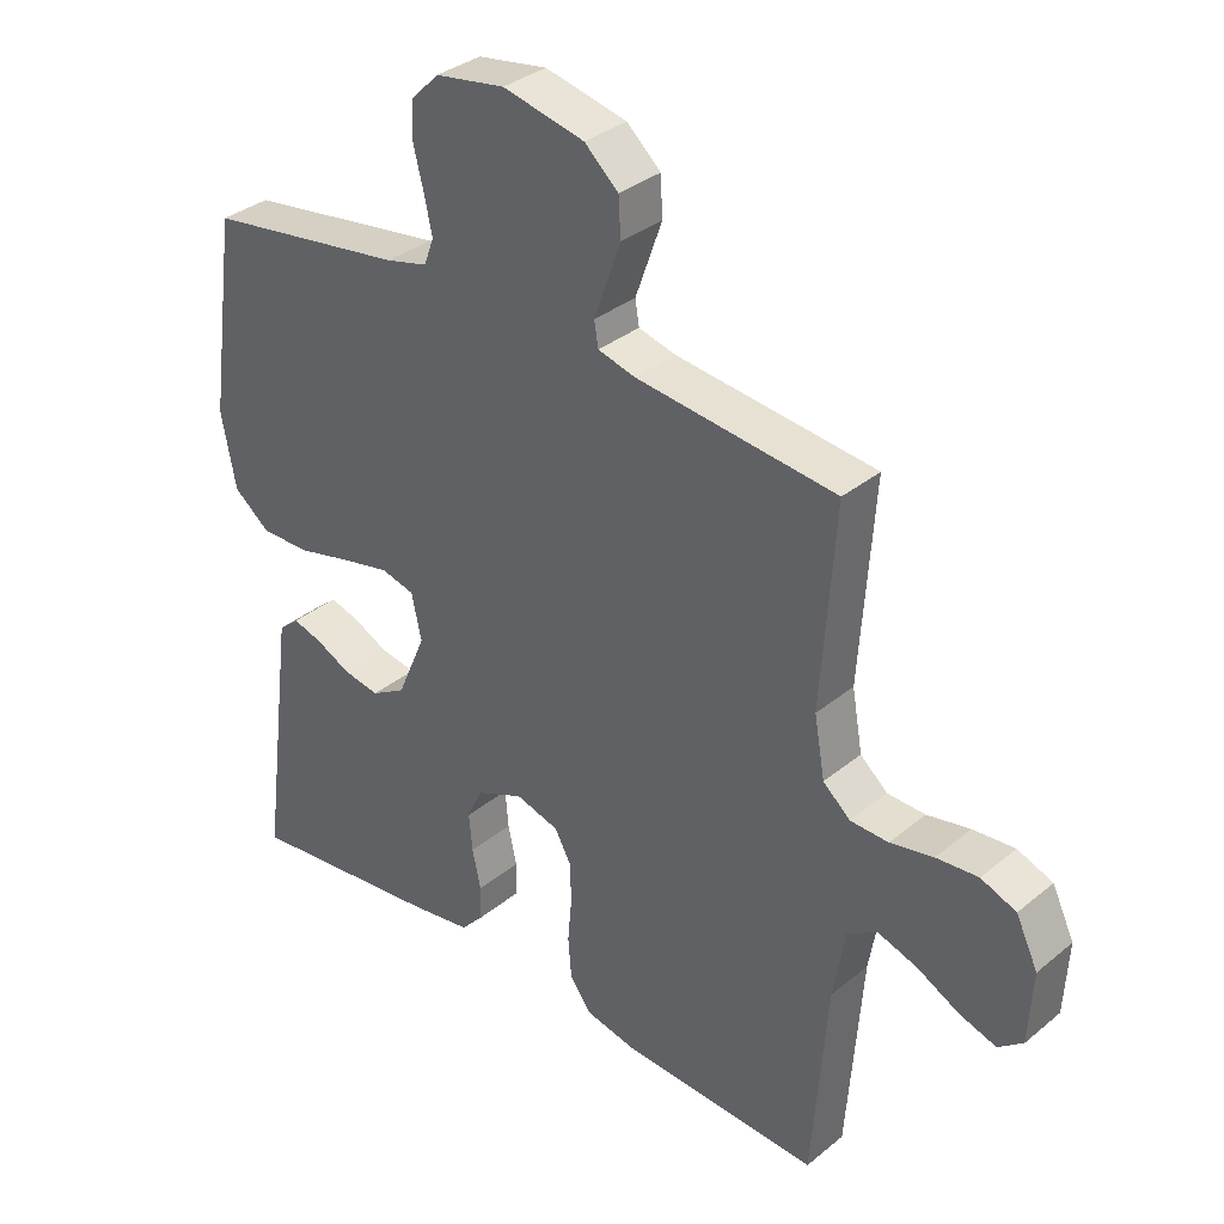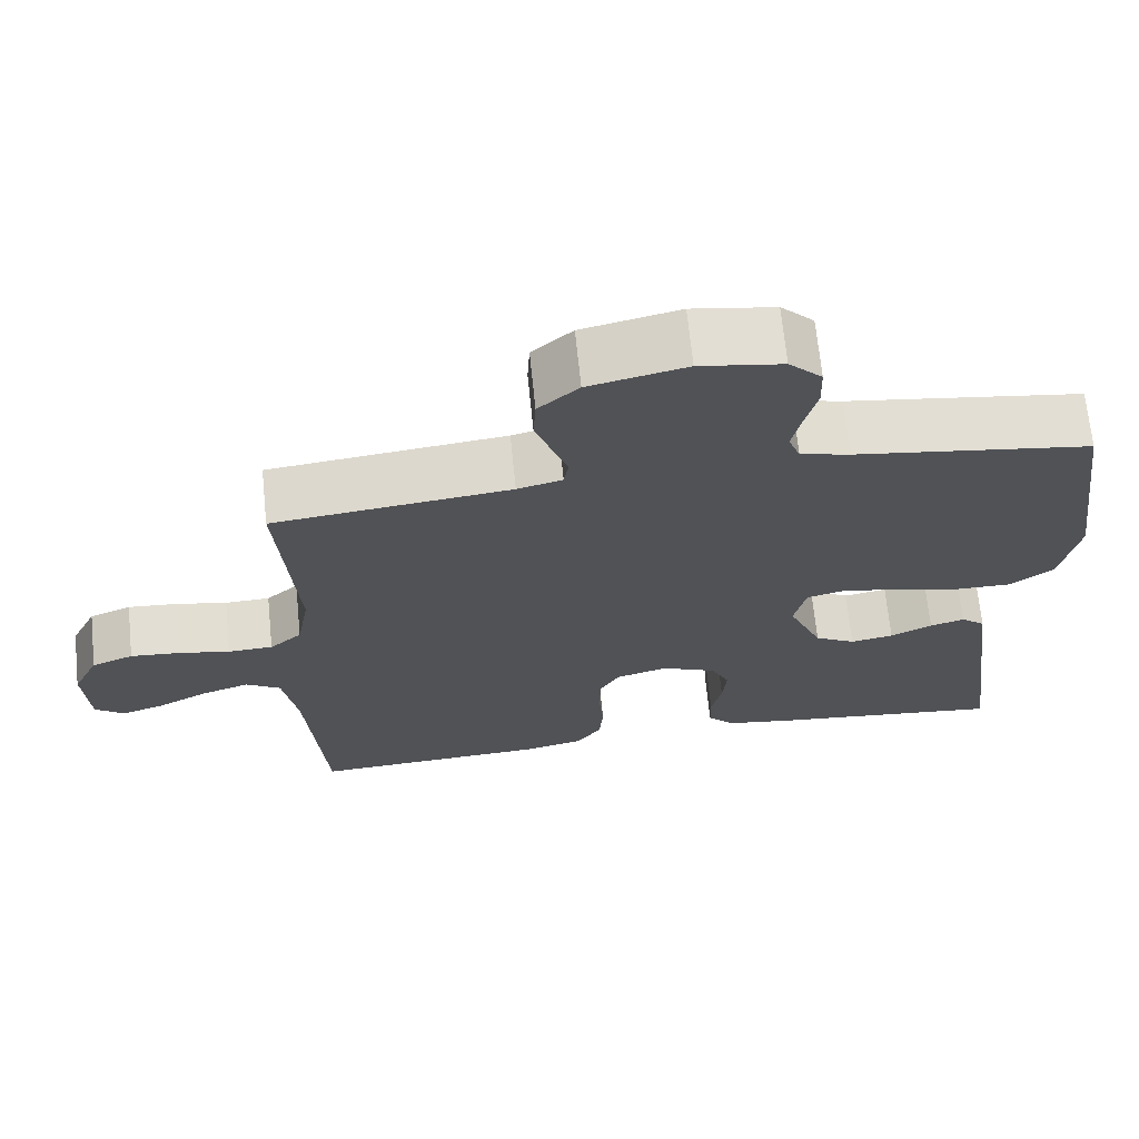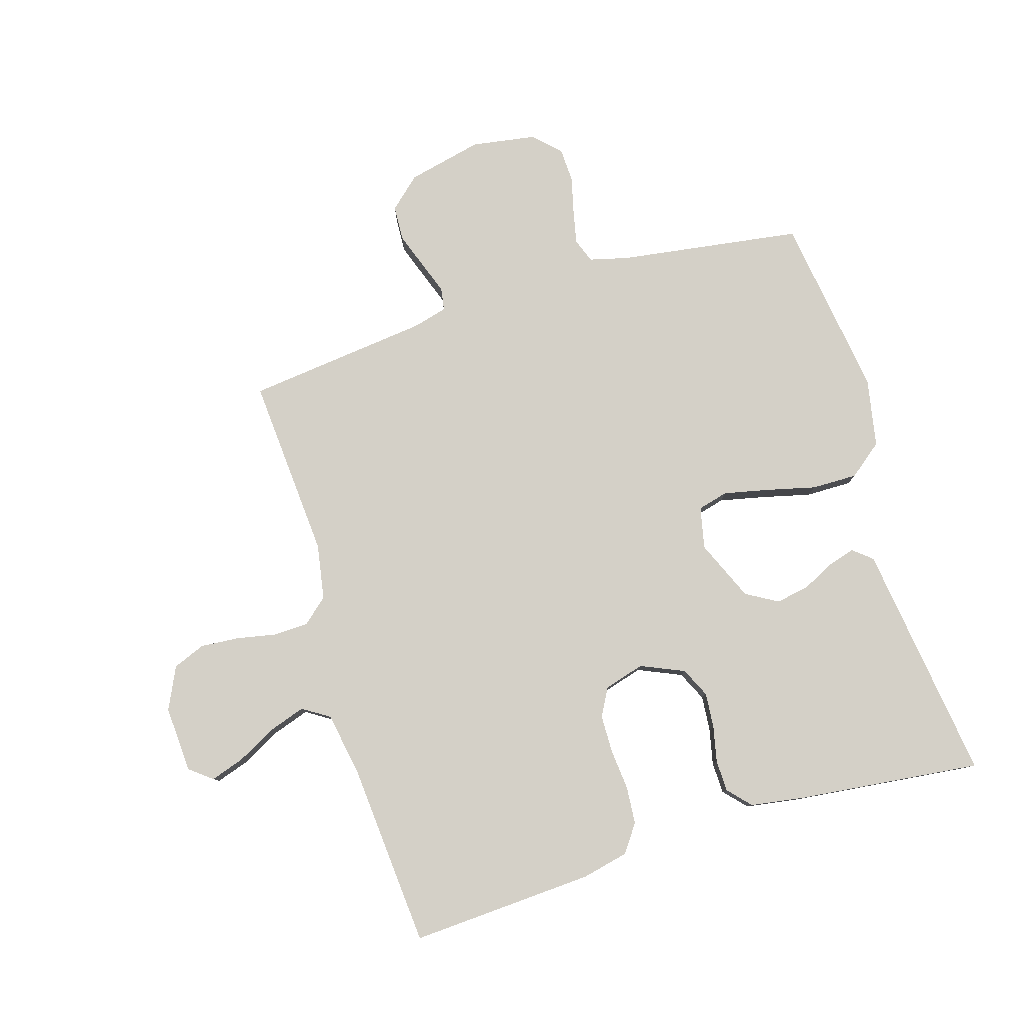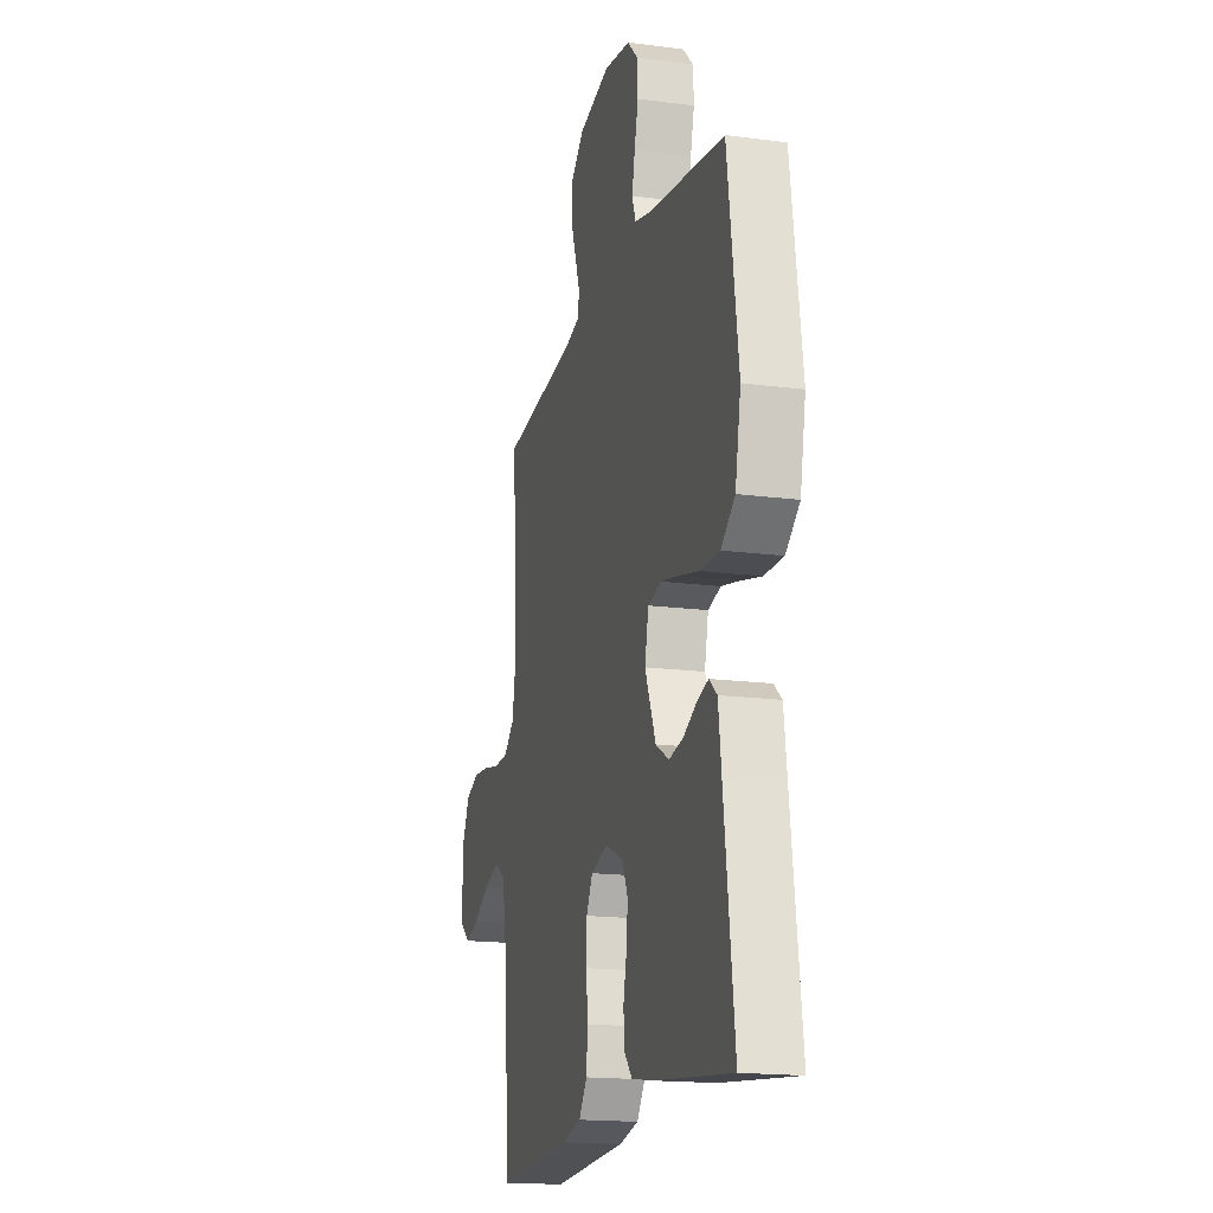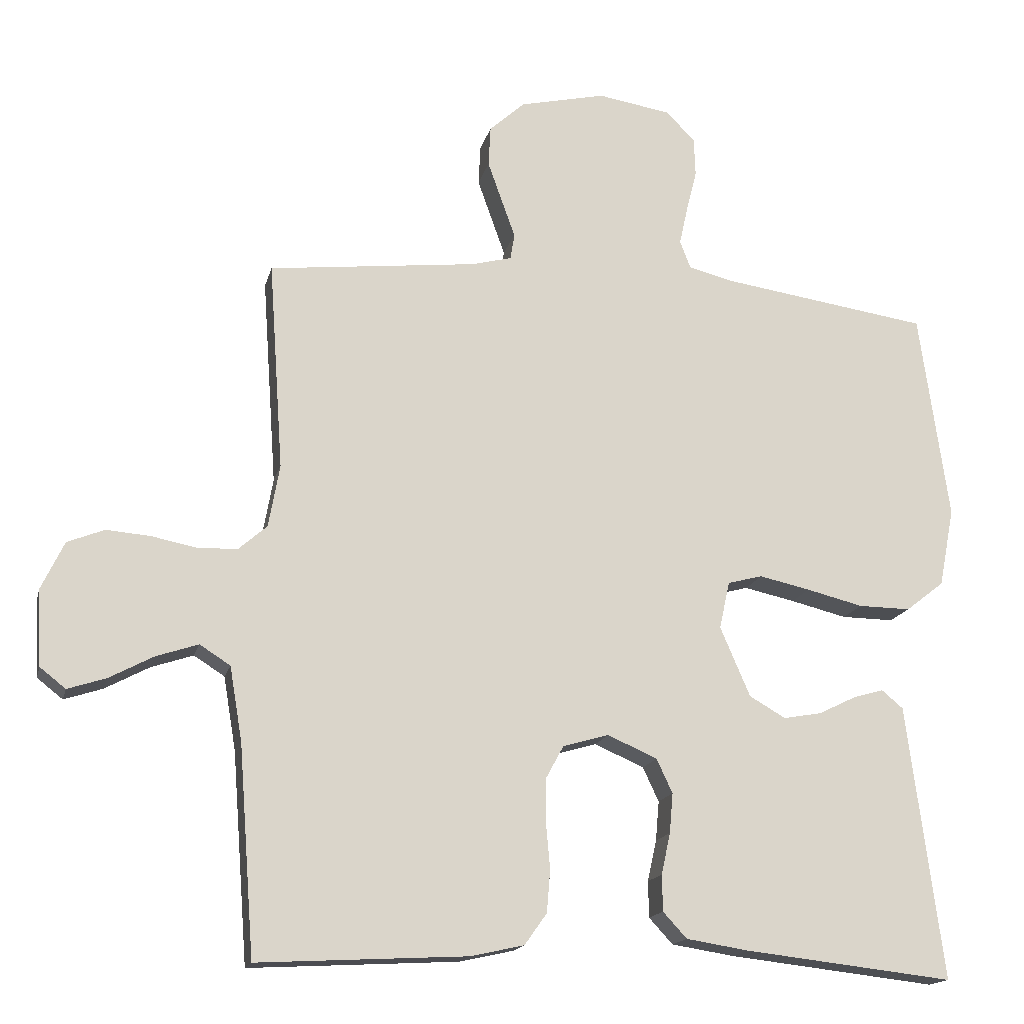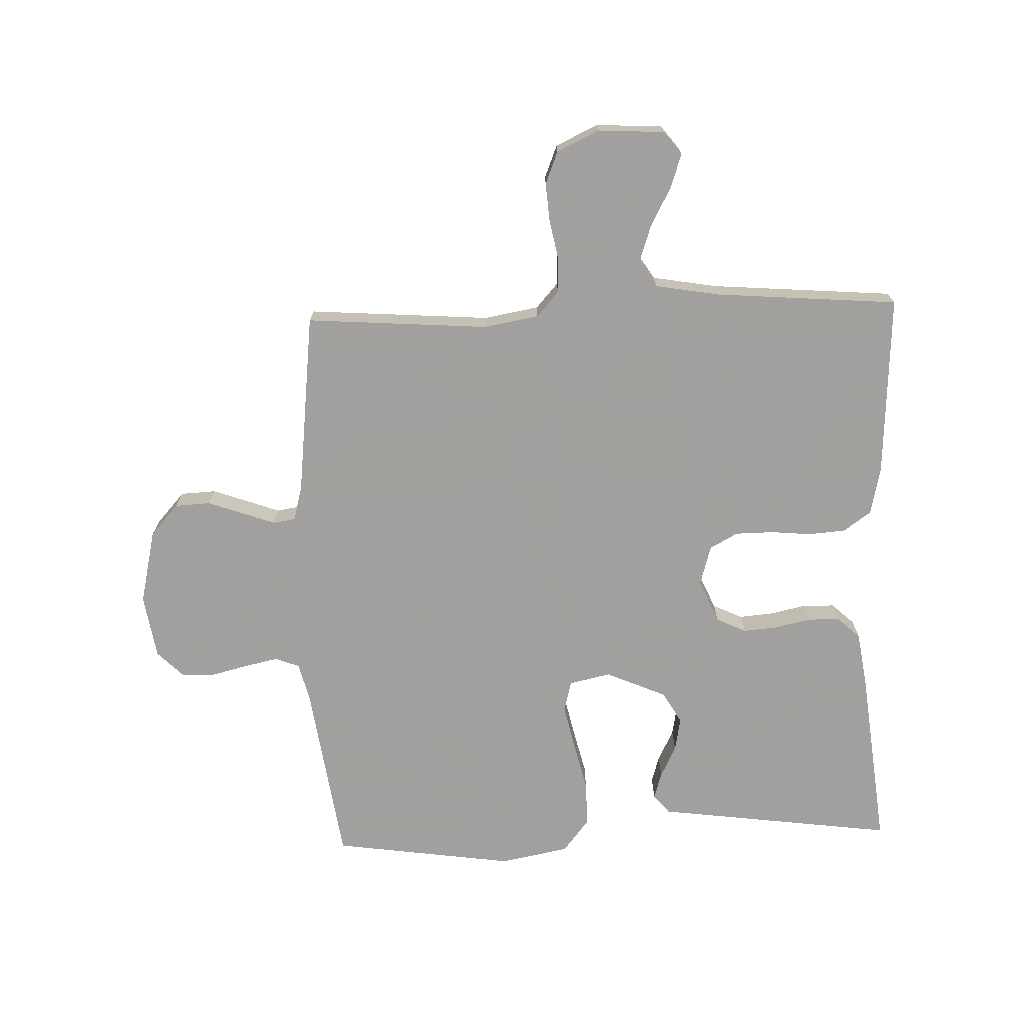
<metadata>
{"format":"obj","ext":"obj","renderer":"f3d","projection":"perspective","resolution":1024,"background":"white","views":[{"elev":34.0,"azim":42.2,"up":"+Z"},{"elev":68.7,"azim":174.2,"up":"+Z"},{"elev":79.9,"azim":163.0,"up":"+Y"},{"elev":-17.2,"azim":-104.7,"up":"+Z"},{"elev":-16.3,"azim":166.8,"up":"+Z"},{"elev":-71.9,"azim":91.8,"up":"+Y"}]}
</metadata>
<code>
v -0.5 0.07 -0.5
v -0.461 0.07 -0.2
v -0.449 0.07 -0.107
v -0.418 0.07 -0.081
v -0.374 0.07 -0.094
v -0.321 0.07 -0.12
v -0.266 0.07 -0.13
v -0.214 0.07 -0.1
v -0.171 0.07 0
v -0.186 0.07 0.068
v -0.236 0.07 0.081
v -0.309 0.07 0.065
v -0.39 0.07 0.045
v -0.465 0.07 0.044
v -0.52 0.07 0.087
v -0.542 0.07 0.2
v -0.5 0.07 0.5
v -0.2 0.07 0.544
v -0.137 0.07 0.56
v -0.122 0.07 0.6
v -0.134 0.07 0.655
v -0.149 0.07 0.715
v -0.147 0.07 0.771
v -0.105 0.07 0.813
v 0 0.07 0.83
v 0.123 0.07 0.802
v 0.174 0.07 0.756
v 0.177 0.07 0.698
v 0.156 0.07 0.639
v 0.137 0.07 0.586
v 0.143 0.07 0.549
v 0.2 0.07 0.534
v 0.5 0.07 0.5
v 0.479 0.07 0.2
v 0.495 0.07 0.11
v 0.536 0.07 0.074
v 0.593 0.07 0.072
v 0.658 0.07 0.085
v 0.721 0.07 0.09
v 0.774 0.07 0.069
v 0.807 0.07 0
v 0.801 0.07 -0.109
v 0.764 0.07 -0.138
v 0.709 0.07 -0.12
v 0.645 0.07 -0.086
v 0.585 0.07 -0.066
v 0.541 0.07 -0.094
v 0.523 0.07 -0.2
v 0.5 0.07 -0.5
v 0.2 0.07 -0.484
v 0.123 0.07 -0.467
v 0.091 0.07 -0.422
v 0.086 0.07 -0.361
v 0.092 0.07 -0.294
v 0.091 0.07 -0.232
v 0.066 0.07 -0.186
v 0 0.07 -0.167
v -0.071 0.07 -0.198
v -0.094 0.07 -0.247
v -0.089 0.07 -0.304
v -0.076 0.07 -0.363
v -0.077 0.07 -0.415
v -0.111 0.07 -0.452
v -0.2 0.07 -0.466
v -0.5 0 -0.5
v -0.461 0 -0.2
v -0.449 0 -0.107
v -0.418 0 -0.081
v -0.374 0 -0.094
v -0.321 0 -0.12
v -0.266 0 -0.13
v -0.214 0 -0.1
v -0.171 0 0
v -0.186 0 0.068
v -0.236 0 0.081
v -0.309 0 0.065
v -0.39 0 0.045
v -0.465 0 0.044
v -0.52 0 0.087
v -0.542 0 0.2
v -0.5 0 0.5
v -0.2 0 0.544
v -0.137 0 0.56
v -0.122 0 0.6
v -0.134 0 0.655
v -0.149 0 0.715
v -0.147 0 0.771
v -0.105 0 0.813
v 0 0 0.83
v 0.123 0 0.802
v 0.174 0 0.756
v 0.177 0 0.698
v 0.156 0 0.639
v 0.137 0 0.586
v 0.143 0 0.549
v 0.2 0 0.534
v 0.5 0 0.5
v 0.479 0 0.2
v 0.495 0 0.11
v 0.536 0 0.074
v 0.593 0 0.072
v 0.658 0 0.085
v 0.721 0 0.09
v 0.774 0 0.069
v 0.807 0 0
v 0.801 0 -0.109
v 0.764 0 -0.138
v 0.709 0 -0.12
v 0.645 0 -0.086
v 0.585 0 -0.066
v 0.541 0 -0.094
v 0.523 0 -0.2
v 0.5 0 -0.5
v 0.2 0 -0.484
v 0.123 0 -0.467
v 0.091 0 -0.422
v 0.086 0 -0.361
v 0.092 0 -0.294
v 0.091 0 -0.232
v 0.066 0 -0.186
v 0 0 -0.167
v -0.071 0 -0.198
v -0.094 0 -0.247
v -0.089 0 -0.304
v -0.076 0 -0.363
v -0.077 0 -0.415
v -0.111 0 -0.452
v -0.2 0 -0.466
f 64 1 2
f 63 64 2
f 62 63 2
f 61 62 2
f 60 61 2
f 4 5 6
f 3 4 6
f 2 3 6
f 60 2 6
f 59 60 6
f 58 59 6 7
f 57 58 7 8
f 56 57 8 9
f 52 53 54
f 51 52 54
f 50 51 54
f 49 50 54
f 48 49 54
f 47 48 54 55
f 46 47 55 56
f 43 44 45
f 42 43 45
f 41 42 45
f 40 41 45
f 39 40 45
f 38 39 45
f 37 38 45
f 36 37 45 46
f 56 9 10
f 46 56 10
f 36 46 10
f 35 36 10
f 32 33 34
f 35 10 11
f 34 35 11
f 32 34 11
f 31 32 11
f 28 29 30
f 27 28 30
f 26 27 30
f 25 26 30
f 24 25 30
f 23 24 30
f 22 23 30
f 21 22 30
f 20 21 30 31
f 16 17 18
f 15 16 18
f 14 15 18
f 13 14 18
f 12 13 18
f 12 18 19
f 19 20 31
f 12 19 31
f 11 12 31
f 66 65 128
f 66 128 127
f 66 127 126
f 66 126 125
f 66 125 124
f 70 69 68
f 70 68 67
f 70 67 66
f 70 66 124
f 70 124 123
f 71 70 123 122
f 72 71 122 121
f 73 72 121 120
f 118 117 116
f 118 116 115
f 118 115 114
f 118 114 113
f 118 113 112
f 119 118 112 111
f 120 119 111 110
f 109 108 107
f 109 107 106
f 109 106 105
f 109 105 104
f 109 104 103
f 109 103 102
f 109 102 101
f 110 109 101 100
f 74 73 120
f 74 120 110
f 74 110 100
f 74 100 99
f 98 97 96
f 75 74 99
f 75 99 98
f 75 98 96
f 75 96 95
f 94 93 92
f 94 92 91
f 94 91 90
f 94 90 89
f 94 89 88
f 94 88 87
f 94 87 86
f 94 86 85
f 95 94 85 84
f 82 81 80
f 82 80 79
f 82 79 78
f 82 78 77
f 82 77 76
f 83 82 76
f 95 84 83
f 95 83 76
f 95 76 75
f 1 65 66 2
f 2 66 67 3
f 3 67 68 4
f 4 68 69 5
f 5 69 70 6
f 6 70 71 7
f 7 71 72 8
f 8 72 73 9
f 9 73 74 10
f 10 74 75 11
f 11 75 76 12
f 12 76 77 13
f 13 77 78 14
f 14 78 79 15
f 15 79 80 16
f 16 80 81 17
f 17 81 82 18
f 18 82 83 19
f 19 83 84 20
f 20 84 85 21
f 21 85 86 22
f 22 86 87 23
f 23 87 88 24
f 24 88 89 25
f 25 89 90 26
f 26 90 91 27
f 27 91 92 28
f 28 92 93 29
f 29 93 94 30
f 30 94 95 31
f 31 95 96 32
f 32 96 97 33
f 33 97 98 34
f 34 98 99 35
f 35 99 100 36
f 36 100 101 37
f 37 101 102 38
f 38 102 103 39
f 39 103 104 40
f 40 104 105 41
f 41 105 106 42
f 42 106 107 43
f 43 107 108 44
f 44 108 109 45
f 45 109 110 46
f 46 110 111 47
f 47 111 112 48
f 48 112 113 49
f 49 113 114 50
f 50 114 115 51
f 51 115 116 52
f 52 116 117 53
f 53 117 118 54
f 54 118 119 55
f 55 119 120 56
f 56 120 121 57
f 57 121 122 58
f 58 122 123 59
f 59 123 124 60
f 60 124 125 61
f 61 125 126 62
f 62 126 127 63
f 63 127 128 64
f 64 128 65 1

</code>
